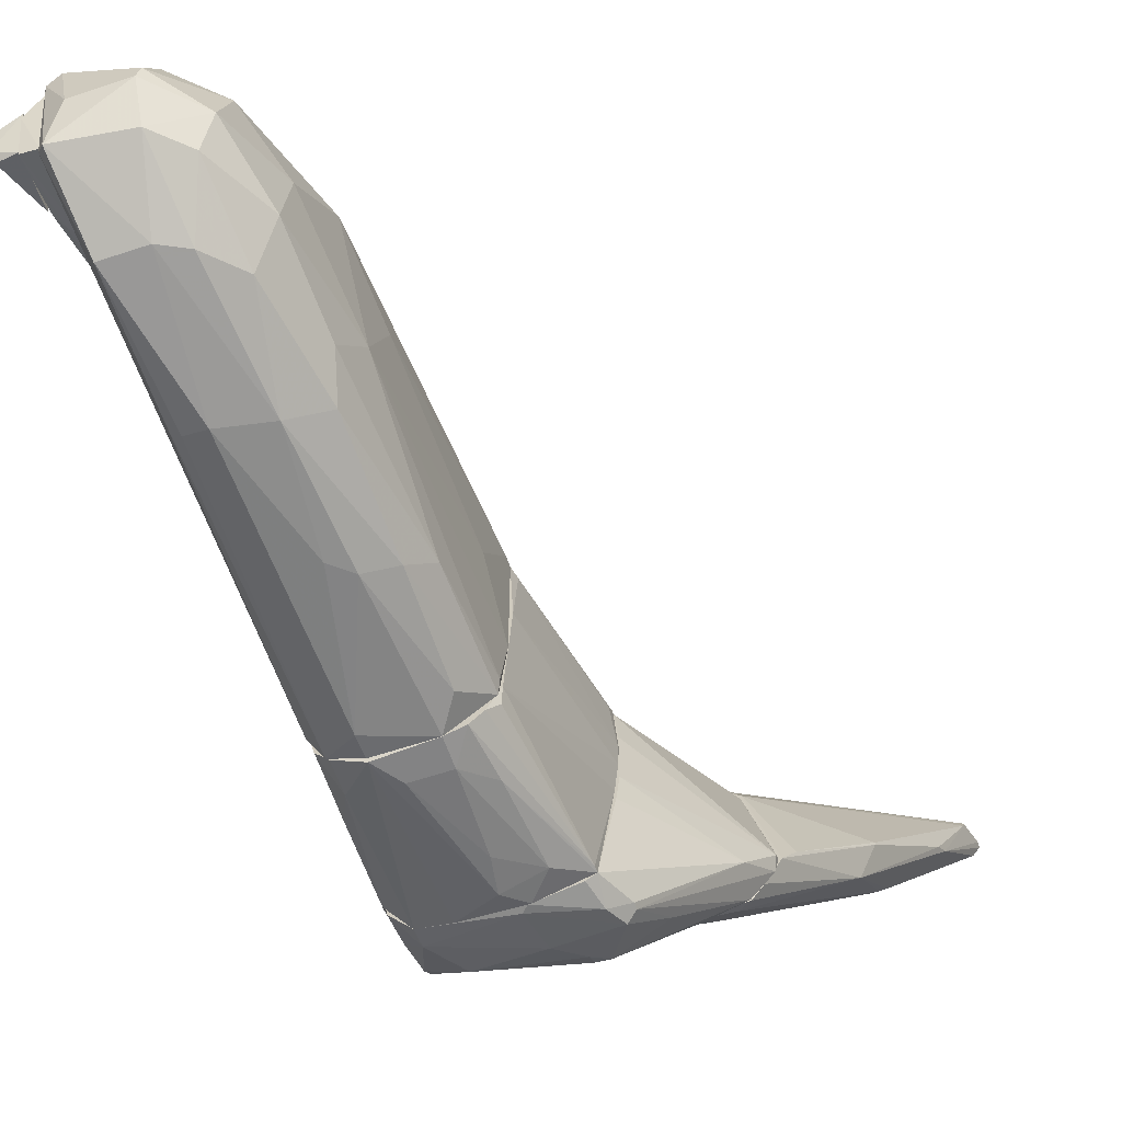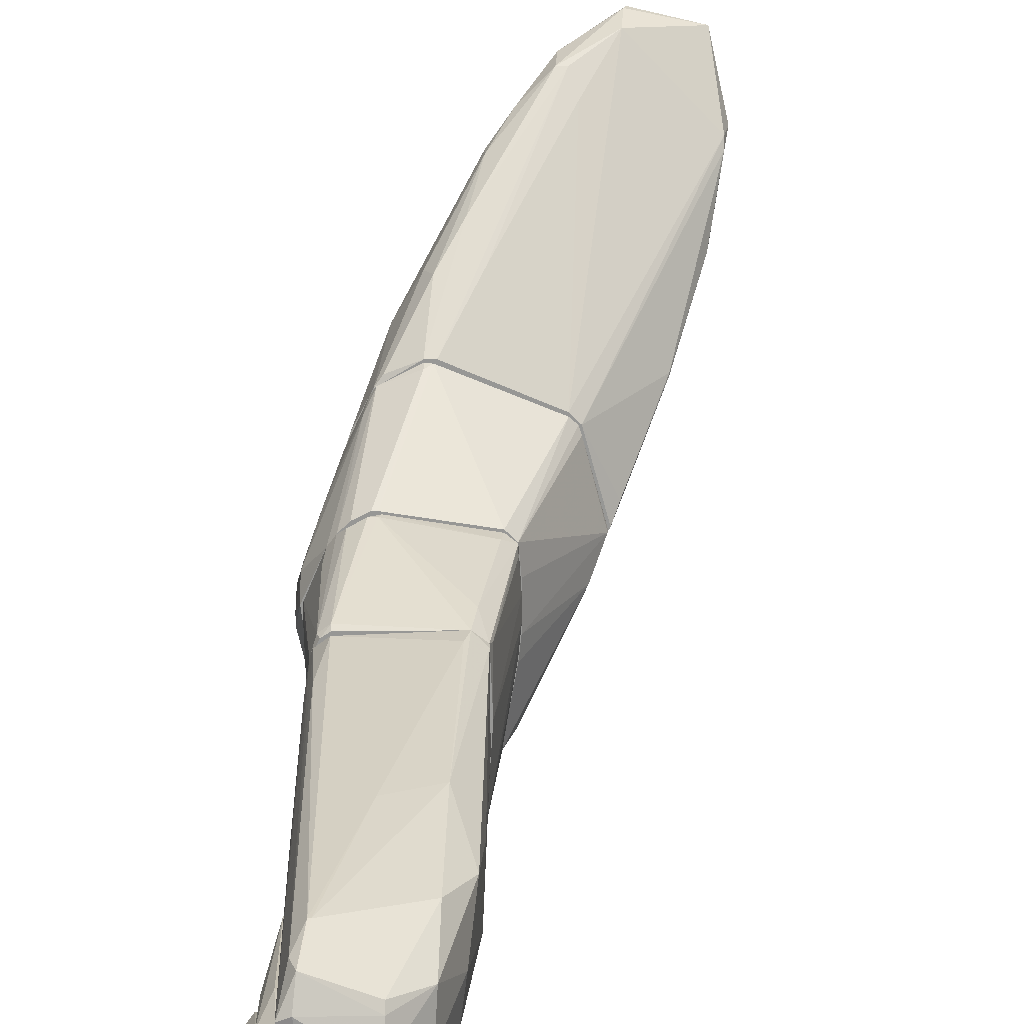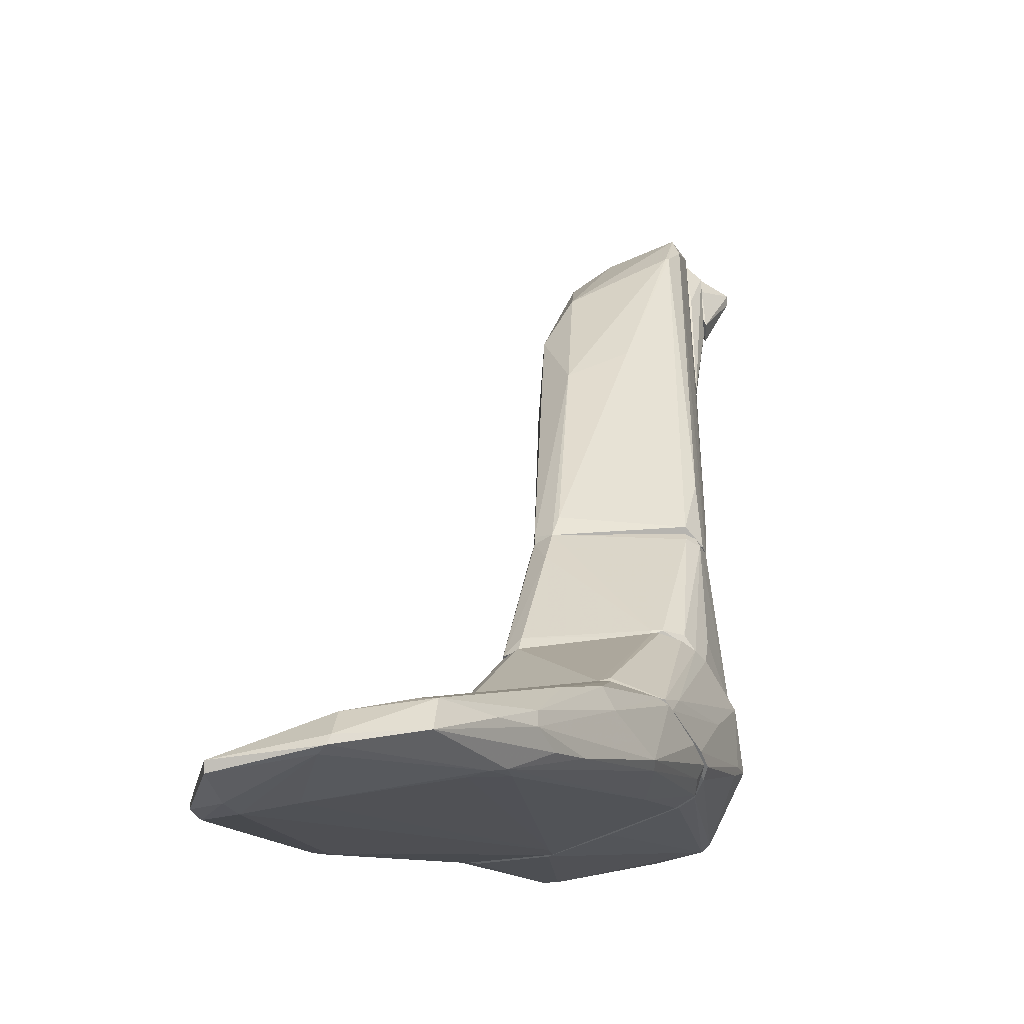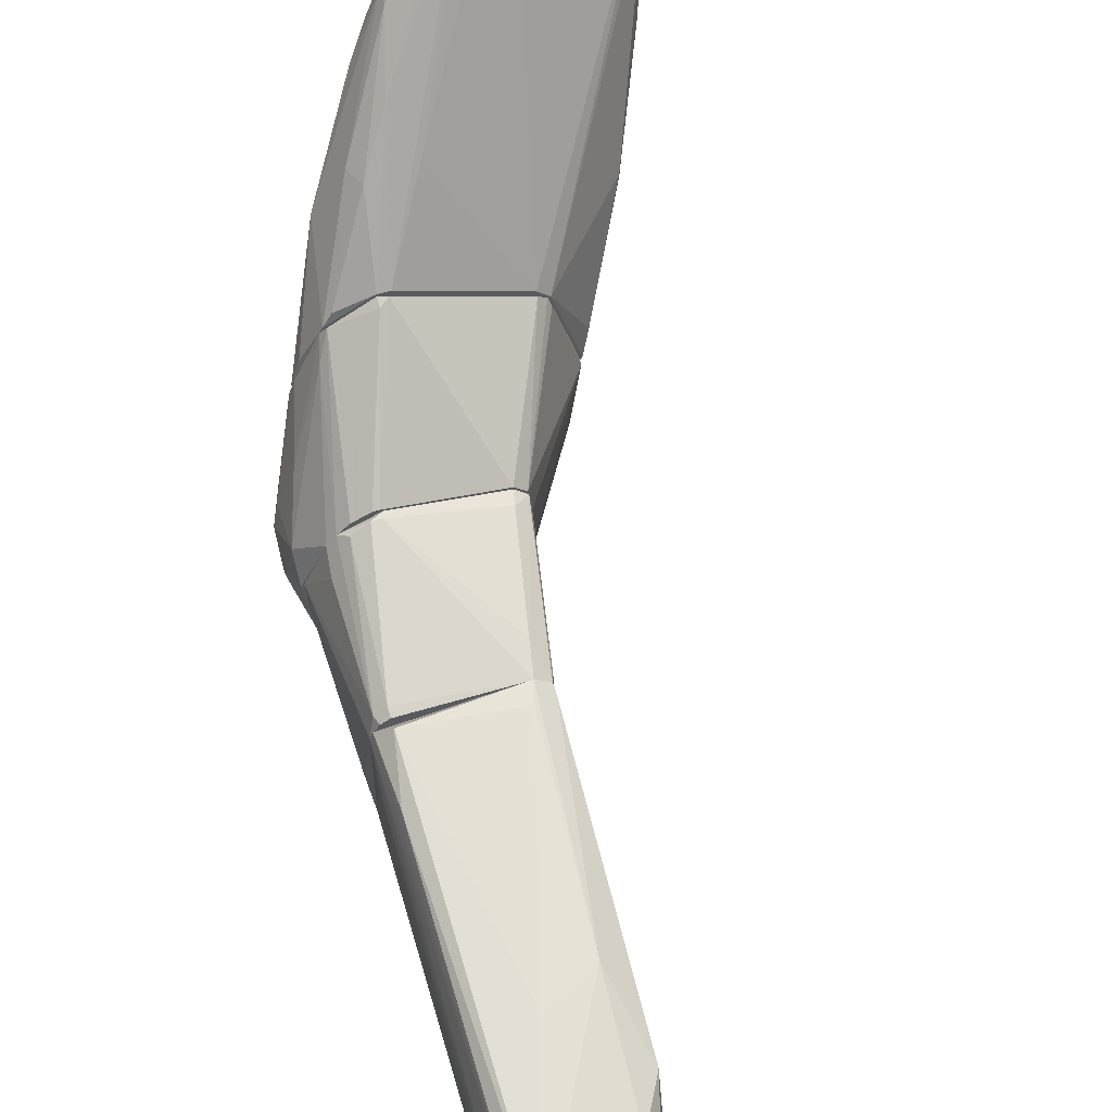
<metadata>
{"format":"obj","ext":"obj","renderer":"f3d","projection":"perspective","resolution":1024,"background":"white","views":[{"elev":-61.2,"azim":18.8,"up":"+Z"},{"elev":22.1,"azim":-1.2,"up":"+Z"},{"elev":44.2,"azim":179.8,"up":"+Z"},{"elev":60.2,"azim":-16.9,"up":"+Z"}]}
</metadata>
<code>
o convex_0
v -1.166 4.493 -0.5407
v 1.715 4.493 1.362
v 1.715 4.444 1.362
v -0.726 4.346 2.437
v 0.7869 1.954 -1.518
v -1.019 1.954 1.851
v 1.226 1.954 1.753
v 1.422 4.493 -1.127
v -0.8239 1.954 -1.419
v 1.471 4.493 2.29
v -0.2865 4.493 -1.322
v -1.361 4.493 1.265
v 1.178 1.954 -0.9315
v -1.166 1.954 -0.5896
v 0.9823 1.954 1.948
v -0.238 4.493 2.583
v 0.4452 3.663 -1.518
v -1.166 1.954 1.558
v -0.7751 4.493 -1.225
v -0.3843 2.003 -1.615
v -0.8727 2.101 1.997
v 1.275 1.954 0.6303
v 1.666 4.444 0.3866
v -1.019 4.493 2.095
v 1.666 4.444 2.144
v -1.068 3.029 -1.029
v 0.3476 4.2 -1.469
v 0.4939 2.394 -1.615
v -1.361 4.346 1.021
v -0.4331 4.395 2.583
v 0.9823 4.102 -1.371
v 1.422 4.249 2.29
v -1.263 4.493 -0.003487
v -1.117 4.346 -0.8337
v 1.715 4.444 0.9229
v -1.068 2.101 1.851
v -1.214 2.394 -0.2965
v 0.6406 4.493 -1.371
v 1.129 2.052 -1.127
v -0.8239 2.443 -1.419
v -1.019 1.954 -1.175
v 1.275 2.101 1.704
v 1.08 2.492 2.046
v 1.422 4.395 -1.127
v -0.2865 4.395 2.583
v 0.4939 1.954 -1.615
v -1.361 4.249 1.167
v -1.068 4.053 1.997
v -0.09136 2.394 -1.615
v 0.9823 1.954 -1.322
v 1.666 4.298 1.997
v 0.8847 2.784 -1.469
v -0.8727 4.493 2.29
v -0.8727 1.954 1.948
f 15 21 54
f 6 5 7
f 1 2 8
f 5 6 9
f 2 1 10
f 1 8 11
f 10 1 12
f 7 5 13
f 9 6 14
f 6 7 15
f 10 12 16
f 14 6 18
f 1 11 19
f 19 11 20
f 7 13 22
f 8 2 23
f 16 12 24
f 3 2 25
f 2 10 25
f 20 11 27
f 4 21 30
f 17 27 31
f 28 17 31
f 10 16 32
f 25 10 32
f 12 1 33
f 29 12 33
f 1 19 34
f 26 14 34
f 33 1 34
f 14 33 34
f 2 3 35
f 3 22 35
f 22 13 35
f 13 23 35
f 23 2 35
f 18 6 36
f 12 18 36
f 21 4 36
f 6 21 36
f 14 18 37
f 33 14 37
f 29 33 37
f 11 8 38
f 27 11 38
f 8 31 38
f 31 27 38
f 19 20 40
f 20 9 40
f 34 19 40
f 26 34 40
f 9 14 41
f 14 26 41
f 40 9 41
f 26 40 41
f 22 3 42
f 7 22 42
f 25 7 42
f 15 7 43
f 7 25 43
f 25 32 43
f 23 13 44
f 8 23 44
f 13 39 44
f 21 15 45
f 16 30 45
f 30 21 45
f 32 16 45
f 15 43 45
f 43 32 45
f 5 9 46
f 9 20 46
f 28 5 46
f 20 28 46
f 18 12 47
f 12 29 47
f 37 18 47
f 29 37 47
f 24 12 48
f 12 36 48
f 36 24 48
f 27 17 49
f 20 27 49
f 17 28 49
f 28 20 49
f 13 5 50
f 39 13 50
f 5 44 50
f 44 39 50
f 3 25 51
f 42 3 51
f 25 42 51
f 5 28 52
f 31 8 52
f 28 31 52
f 44 5 52
f 8 44 52
f 16 24 53
f 30 16 53
f 4 30 53
f 36 4 53
f 24 36 53
f 6 15 54
f 21 6 54
o convex_1
v -1.507 5.03 0.6312
v 3.033 6.69 1.46
v 3.033 6.641 1.46
v 0.3481 6.69 4.048
v 1.471 4.493 2.339
v 1.275 4.493 -1.224
v -1.019 5.665 -0.4435
v -0.8724 4.493 2.29
v -0.8724 6.69 2.241
v 1.129 5.909 -0.7852
v -0.775 4.493 -1.224
v 2.447 6.641 3.218
v 1.08 6.69 0.7283
v 1.714 4.493 0.7283
v -0.4332 6.69 3.56
v -1.41 4.493 1.216
v 1.519 5.274 -1.127
v -0.3844 4.493 2.632
v 2.642 6.69 0.7771
v -1.507 5.567 1.07
v 1.666 4.493 2.143
v -0.4332 5.421 -0.9804
v 2.74 6.153 0.7771
v -1.41 4.884 1.558
v -0.5795 6.69 1.704
v 0.4943 6.641 4.048
v -1.117 4.493 -0.7852
v 1.422 4.493 -1.127
v 0.4943 4.591 -1.371
v 2.593 6.69 3.071
v -0.8239 6.641 2.729
v -0.3355 6.641 3.706
v 0.5921 5.274 -1.176
v -1.117 5.665 -0.2966
v 2.008 6.69 0.5824
v 1.666 5.079 -1.029
v -0.775 4.786 -1.176
v 3.033 6.592 1.412
v -1.507 5.226 0.5331
v 2.642 6.641 2.925
v 0.9334 5.86 -0.834
v 1.714 4.493 1.606
v -1.117 5.03 -0.6382
v -0.531 6.348 3.364
v 2.984 6.69 1.217
v 1.666 4.493 0.2891
v -0.2866 4.493 2.632
v -0.6773 4.493 2.485
v -1.019 4.493 2.094
v -0.775 6.69 1.9
v -1.117 5.714 2.192
v 0.3481 6.544 3.999
v -1.361 5.86 1.362
v 0.9334 5.665 -0.9798
v 1.666 5.177 -1.029
v 0.5921 4.493 -1.371
v 1.373 4.933 -1.224
v -1.263 4.493 -0.003745
v 0.2992 6.69 1.168
v -1.41 5.714 1.362
v -0.9213 6.641 2.436
v -1.068 5.567 -0.4918
v -1.507 4.982 0.8747
v 1.91 5.811 -0.443
f 73 109 118
f 60 59 62
f 60 62 65
f 59 60 68
f 65 62 70
f 62 59 72
f 66 59 75
f 59 68 75
f 66 58 80
f 59 66 80
f 65 70 81
f 68 60 82
f 58 66 84
f 69 58 84
f 63 69 84
f 56 73 84
f 73 63 84
f 66 75 84
f 69 63 85
f 58 69 86
f 71 83 87
f 64 67 89
f 67 73 89
f 73 64 89
f 77 82 90
f 65 81 91
f 83 65 91
f 76 87 91
f 87 83 91
f 56 57 92
f 68 77 92
f 55 74 93
f 81 55 93
f 74 88 93
f 57 56 94
f 56 84 94
f 84 75 94
f 92 57 94
f 75 92 94
f 61 67 95
f 67 64 95
f 76 61 95
f 75 68 96
f 68 92 96
f 92 75 96
f 91 81 97
f 81 93 97
f 86 69 98
f 62 86 98
f 73 56 99
f 56 92 99
f 92 77 99
f 77 68 100
f 68 82 100
f 82 77 100
f 72 59 101
f 59 80 101
f 62 72 102
f 72 86 102
f 86 62 102
f 70 62 103
f 78 70 103
f 62 98 103
f 98 78 103
f 63 73 104
f 79 61 104
f 73 79 104
f 88 63 104
f 61 88 104
f 69 85 105
f 78 98 105
f 98 69 105
f 80 58 106
f 58 86 106
f 86 72 106
f 72 101 106
f 101 80 106
f 88 74 107
f 63 88 107
f 64 71 108
f 71 87 108
f 87 76 108
f 95 64 108
f 76 95 108
f 77 90 109
f 73 99 109
f 99 77 109
f 60 65 110
f 65 83 110
f 110 83 111
f 82 60 111
f 83 71 111
f 90 82 111
f 71 109 111
f 109 90 111
f 60 110 111
f 70 55 112
f 55 81 112
f 81 70 112
f 67 61 113
f 73 67 113
f 61 79 113
f 79 73 113
f 74 78 114
f 78 105 114
f 105 85 114
f 85 63 115
f 63 107 115
f 107 74 115
f 74 114 115
f 114 85 115
f 61 76 116
f 88 61 116
f 76 91 116
f 93 88 116
f 91 97 116
f 97 93 116
f 55 70 117
f 74 55 117
f 70 78 117
f 78 74 117
f 71 64 118
f 64 73 118
f 109 71 118
o convex_2
v -0.7745 6.886 2.487
v 5.035 10.74 6.489
v 5.035 10.64 6.489
v 2.642 6.74 0.8264
v 0.5434 6.69 4.097
v 1.813 10.21 6.489
v 2.642 6.691 3.072
v 3.375 10.69 8.002
v 1.031 6.739 0.8264
v 4.449 11.18 6.928
v 1.276 9.278 6.44
v 4.009 8.107 3.317
v 3.814 9.083 3.707
v 4.937 10.25 6.44
v -0.3841 6.69 3.657
v 3.472 11.33 8.198
v -0.1401 8.057 4
v 4.742 11.28 7.904
v -0.5304 6.739 1.754
v 3.081 6.69 1.462
v 2.349 10.11 7.563
v 2.447 6.691 3.268
v 3.765 8.107 2.682
v 0.4948 7.667 5.073
v 2.398 10.64 7.661
v 1.862 6.691 0.6807
v 0.7389 9.18 5.513
v 4.693 9.619 4.976
v -0.8728 6.69 2.535
v -0.1401 8.057 4.195
v 2.154 7.032 1.022
v 1.569 9.863 6
v 4.937 10.64 6.196
v 0.348 8.009 5.024
v 4.742 11.38 7.807
v 3.716 9.083 3.707
v 3.814 10.99 6.879
v 2.691 9.765 7.123
v 1.081 6.984 1.216
v 4.937 10.16 6.244
v 1.276 9.522 6.44
v -0.7745 6.69 1.998
v 2.447 6.837 0.8264
v 0.9829 8.302 5.756
v 4.009 8.107 3.365
v 2.545 10.11 7.563
v 3.57 11.33 8.051
v 0.348 6.69 4.097
v 3.228 6.886 1.803
v 3.423 11.18 8.198
v 2.837 6.69 1.022
v 4.595 11.28 7.221
v -0.7259 6.739 2.975
v 1.276 7.765 5.171
v 1.617 10.06 6.342
v 4.644 9.424 4.829
v 3.912 9.18 3.853
v 1.081 9.522 6
v 2.057 10.25 6.439
v -0.7745 6.739 1.998
v -0.09153 7.472 2.78
v -0.2378 6.739 3.853
v 1.715 9.863 6.976
v 0.9338 6.691 0.875
f 169 160 182
f 121 120 136
f 126 132 136
f 132 121 136
f 125 123 138
f 123 133 138
f 123 125 140
f 125 132 140
f 132 126 140
f 130 138 141
f 134 124 143
f 120 121 146
f 138 133 147
f 135 119 148
f 145 135 148
f 119 147 148
f 144 127 149
f 120 146 151
f 142 129 152
f 148 133 152
f 136 120 153
f 134 136 153
f 127 128 154
f 131 149 154
f 149 127 154
f 140 126 156
f 128 127 157
f 127 137 157
f 155 128 157
f 132 125 158
f 121 132 158
f 146 121 158
f 145 148 159
f 152 129 159
f 148 152 159
f 138 147 160
f 141 122 161
f 131 141 161
f 122 144 161
f 149 131 161
f 144 149 161
f 139 129 162
f 129 142 162
f 158 125 163
f 126 139 164
f 156 126 164
f 162 123 164
f 139 162 164
f 124 134 165
f 134 153 165
f 128 155 165
f 155 124 165
f 133 123 166
f 123 162 166
f 162 142 166
f 125 138 167
f 138 130 167
f 163 125 167
f 130 163 167
f 126 136 168
f 136 134 168
f 139 126 168
f 134 143 168
f 143 139 168
f 122 141 169
f 141 138 169
f 144 122 169
f 138 160 169
f 120 151 170
f 151 128 170
f 153 120 170
f 128 165 170
f 165 153 170
f 147 133 171
f 133 148 171
f 148 147 171
f 123 140 172
f 140 156 172
f 164 123 172
f 156 164 172
f 143 124 173
f 135 145 173
f 124 150 173
f 130 141 174
f 141 146 174
f 146 158 174
f 163 130 174
f 158 163 174
f 141 131 175
f 146 141 175
f 128 151 175
f 151 146 175
f 154 128 175
f 131 154 175
f 159 143 176
f 145 159 176
f 143 173 176
f 173 145 176
f 150 124 177
f 124 155 177
f 157 150 177
f 155 157 177
f 119 135 178
f 147 119 178
f 137 160 178
f 160 147 178
f 157 137 179
f 150 157 179
f 135 173 179
f 173 150 179
f 178 135 179
f 137 178 179
f 152 133 180
f 142 152 180
f 133 166 180
f 166 142 180
f 129 139 181
f 139 143 181
f 159 129 181
f 143 159 181
f 137 127 182
f 127 144 182
f 160 137 182
f 144 169 182
o convex_3
v 0.2987 -4.881 -0.6875
v 0.8847 1.954 1.949
v 0.9824 1.954 1.948
v -0.3844 1.954 -1.615
v -1.117 -5.125 1.167
v -1.117 1.954 1.704
v -1.263 -5.369 -0.6387
v 1.129 1.954 -1.078
v 1.031 -3.074 1.069
v -1.117 1.954 -0.8339
v 0.2013 -2.145 -1.566
v -1.019 -4.295 -1.273
v 0.8847 -2.488 -0.8831
v -0.04272 -5.418 0.5811
v -0.8726 -4.686 1.411
v 1.227 1.954 1.753
v -0.8726 1.807 1.949
v -1.263 -2.048 0.8255
v 0.7872 1.514 -1.518
v 0.592 -3.904 1.216
v 1.08 -2.098 -0.2967
v 0.4942 -5.027 -0.1506
v -1.263 -5.613 0.6299
v -0.1402 -5.662 -0.1506
v -0.8726 1.954 -1.371
v 0.6895 -1.756 1.606
v 0.005779 -4.1 -1.273
v -0.5309 -2.293 -1.566
v -1.166 1.954 -0.5899
v -0.1402 -5.32 -0.7363
v 0.7382 -1.951 -1.273
v 0.7872 -3.904 -0.5411
v 1.227 1.075 0.5814
v 0.3477 -0.2436 -1.664
v -0.1892 -2.195 1.655
v -1.214 1.221 1.314
v 0.543 -4.832 0.6299
v -1.019 -5.418 1.167
v 0.4455 -3.611 -1.176
v 1.08 0.1963 -1.078
v -1.166 -5.467 -0.7363
v 0.4942 1.954 -1.615
v 1.178 1.856 -0.9315
v 0.8847 -3.904 0.2395
v -1.068 1.807 -1.078
v -0.3844 1.612 -1.664
v 1.129 -1.708 0.7767
v 0.7872 -0.09748 -1.469
v 0.8847 1.611 1.949
v -0.8726 -2.243 -1.42
v -1.068 0.7823 1.753
v -0.09147 -5.662 0.04459
v -0.3844 -4.295 -1.273
v -1.263 -2.145 0.3859
v -0.04272 -5.32 0.7275
v -0.9214 -5.662 -0.1506
v -1.068 -5.662 0.7279
v 1.227 1.954 -0.1015
v -1.214 1.466 1.021
v -0.9214 -4.686 1.411
v 1.227 1.807 1.753
v -1.166 1.954 1.558
v 0.05477 -0.4874 -1.664
v -1.019 -2.536 -1.273
f 207 232 246
f 184 185 188
f 190 185 198
f 184 188 199
f 200 189 205
f 190 186 207
f 192 190 207
f 202 191 208
f 197 202 208
f 185 190 211
f 192 189 211
f 190 192 211
f 183 204 212
f 204 206 212
f 209 183 212
f 195 203 214
f 204 183 214
f 197 208 217
f 200 205 218
f 191 202 219
f 202 197 220
f 187 205 220
f 183 209 221
f 209 193 221
f 213 195 221
f 193 213 221
f 195 214 221
f 214 183 221
f 203 195 222
f 195 213 222
f 189 194 223
f 205 189 223
f 212 206 223
f 186 190 224
f 190 201 224
f 201 216 224
f 222 190 225
f 203 222 225
f 203 191 226
f 214 203 226
f 204 214 226
f 191 219 226
f 219 204 226
f 189 192 227
f 192 207 227
f 207 186 228
f 186 224 228
f 224 216 228
f 191 203 229
f 203 215 229
f 201 190 230
f 213 193 230
f 216 201 230
f 193 216 230
f 190 222 230
f 222 213 230
f 185 184 231
f 184 199 231
f 208 185 231
f 199 217 231
f 217 208 231
f 210 194 232
f 207 228 232
f 228 210 232
f 188 187 233
f 199 188 233
f 206 204 234
f 219 196 234
f 204 219 234
f 193 209 235
f 210 193 235
f 194 210 235
f 209 212 235
f 223 194 235
f 212 223 235
f 189 200 236
f 211 189 236
f 219 202 237
f 196 219 237
f 202 220 237
f 220 196 237
f 205 223 238
f 223 206 238
f 206 234 238
f 238 234 239
f 220 205 239
f 196 220 239
f 234 196 239
f 205 238 239
f 190 198 240
f 198 215 240
f 215 203 240
f 225 190 240
f 203 225 240
f 200 218 241
f 236 200 241
f 211 236 241
f 217 199 242
f 197 217 242
f 187 220 242
f 220 197 242
f 233 187 242
f 199 233 242
f 198 185 243
f 185 208 243
f 208 191 243
f 215 198 243
f 191 229 243
f 229 215 243
f 187 188 244
f 188 185 244
f 205 187 244
f 185 211 244
f 218 205 244
f 211 241 244
f 241 218 244
f 193 210 245
f 216 193 245
f 210 228 245
f 228 216 245
f 194 189 246
f 189 227 246
f 227 207 246
f 232 194 246
o convex_4
v -1.849 -5.418 -0.2972
v -1.507 -5.174 0.3375
v -1.507 -4.686 0.1909
v -1.507 -5.369 -0.4437
v -1.556 -4.588 -0.1995
v -1.947 -5.467 -0.004386
v -1.507 -5.516 0.2886
v -1.556 -4.588 0.1421
v -1.8 -5.32 -0.3948
v -1.947 -5.369 -0.1019
f 251 255 256
f 249 248 250
f 249 250 251
f 252 247 253
f 250 248 253
f 247 250 253
f 248 252 253
f 248 249 254
f 249 251 254
f 252 248 254
f 250 247 255
f 251 250 255
f 247 252 256
f 254 251 256
f 252 254 256
f 255 247 256
o convex_5
v -1.41 -4.393 -0.2971
v -1.263 -4.734 0.5327
v -1.312 -4.734 0.5327
v -1.263 -2.782 0.3374
v -1.263 -5.369 -0.5412
v -1.507 -5.418 0.3861
v -1.507 -4.539 -0.2483
v -1.263 -5.564 0.5327
v -1.507 -5.369 -0.4923
v -1.507 -4.295 0.1909
v -1.312 -2.831 0.3861
v -1.263 -4.246 -0.3459
v -1.312 -2.782 0.2886
v -1.507 -5.515 0.1422
f 265 261 270
f 260 258 261
f 258 259 264
f 261 258 264
f 259 262 264
f 263 257 265
f 262 263 265
f 263 262 266
f 259 258 267
f 258 260 267
f 262 259 267
f 266 262 267
f 260 261 268
f 265 257 268
f 261 265 268
f 257 263 269
f 263 266 269
f 266 267 269
f 267 260 269
f 268 257 269
f 260 268 269
f 261 264 270
f 264 262 270
f 262 265 270

</code>
